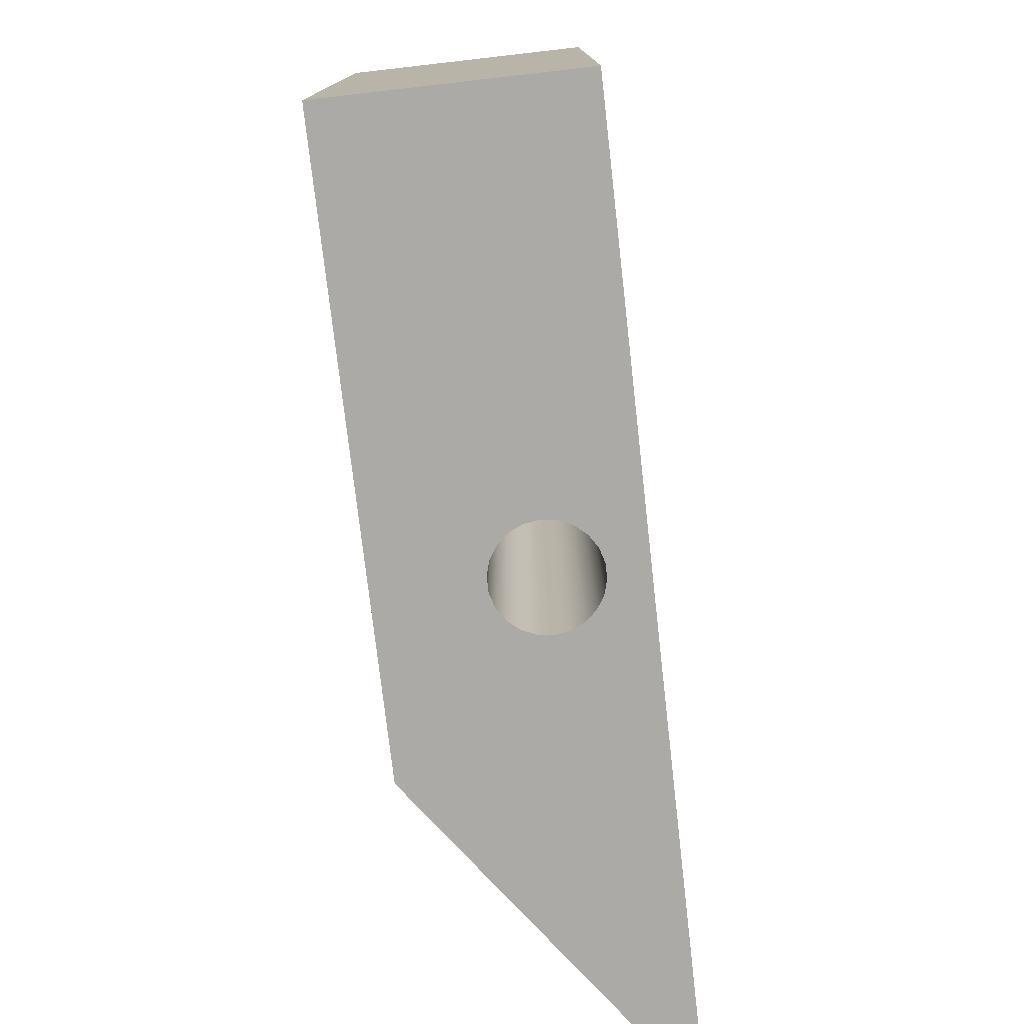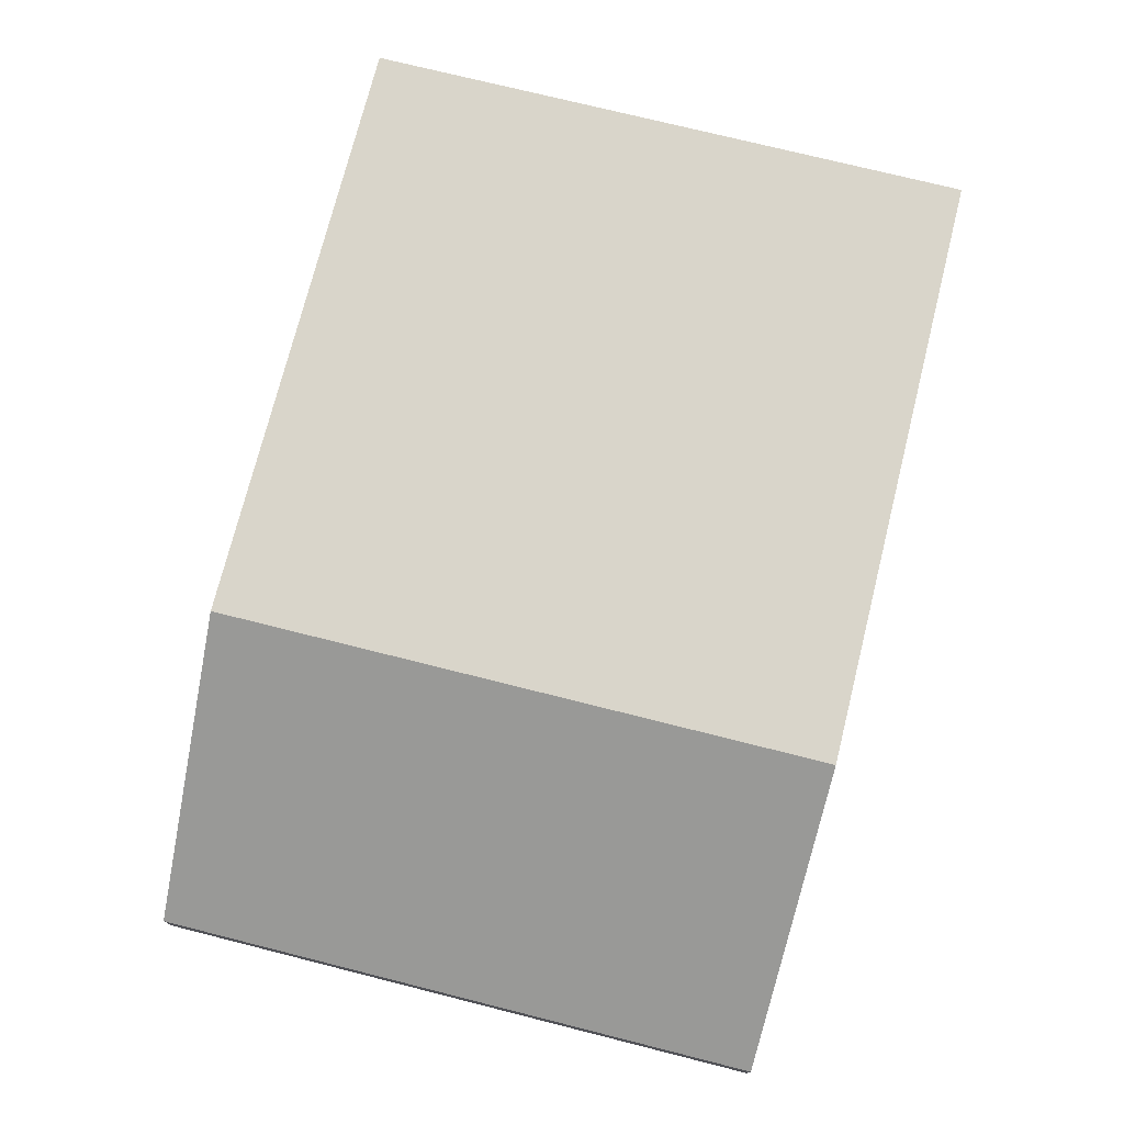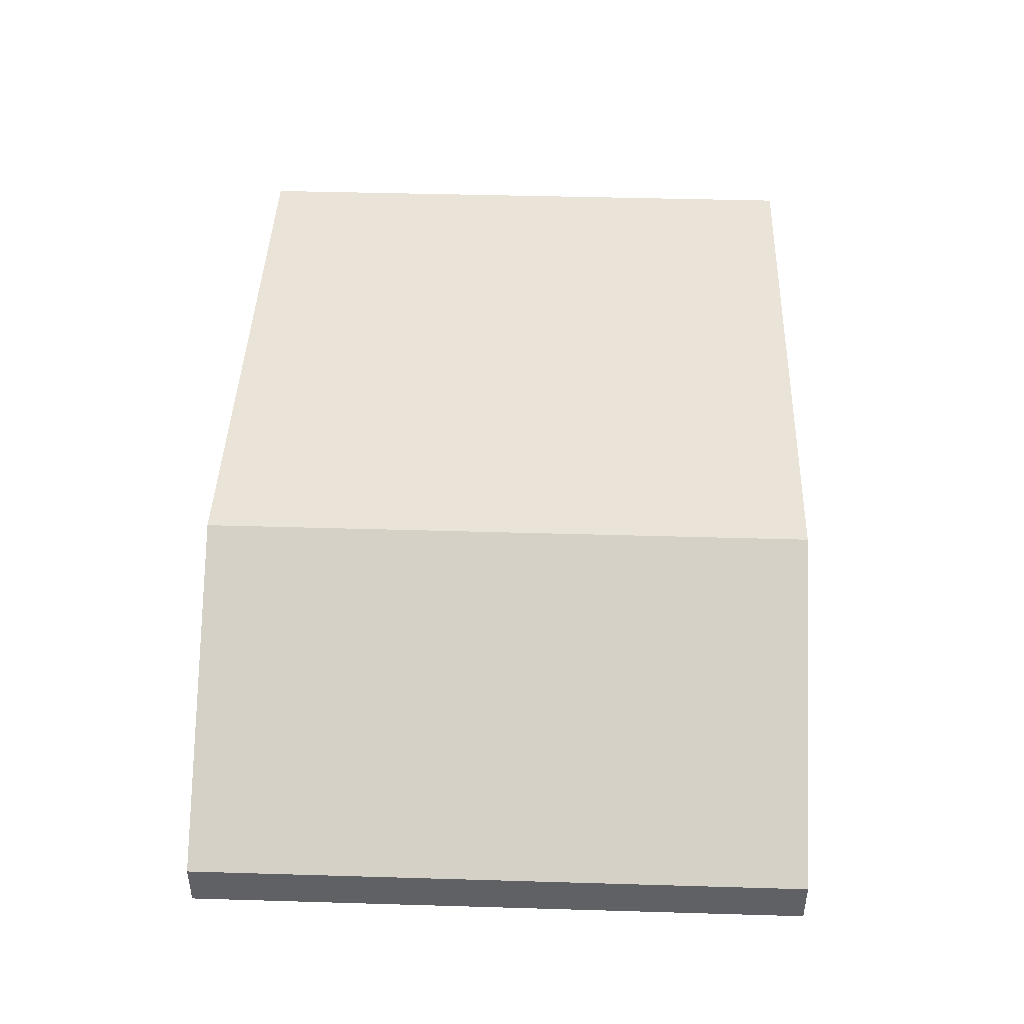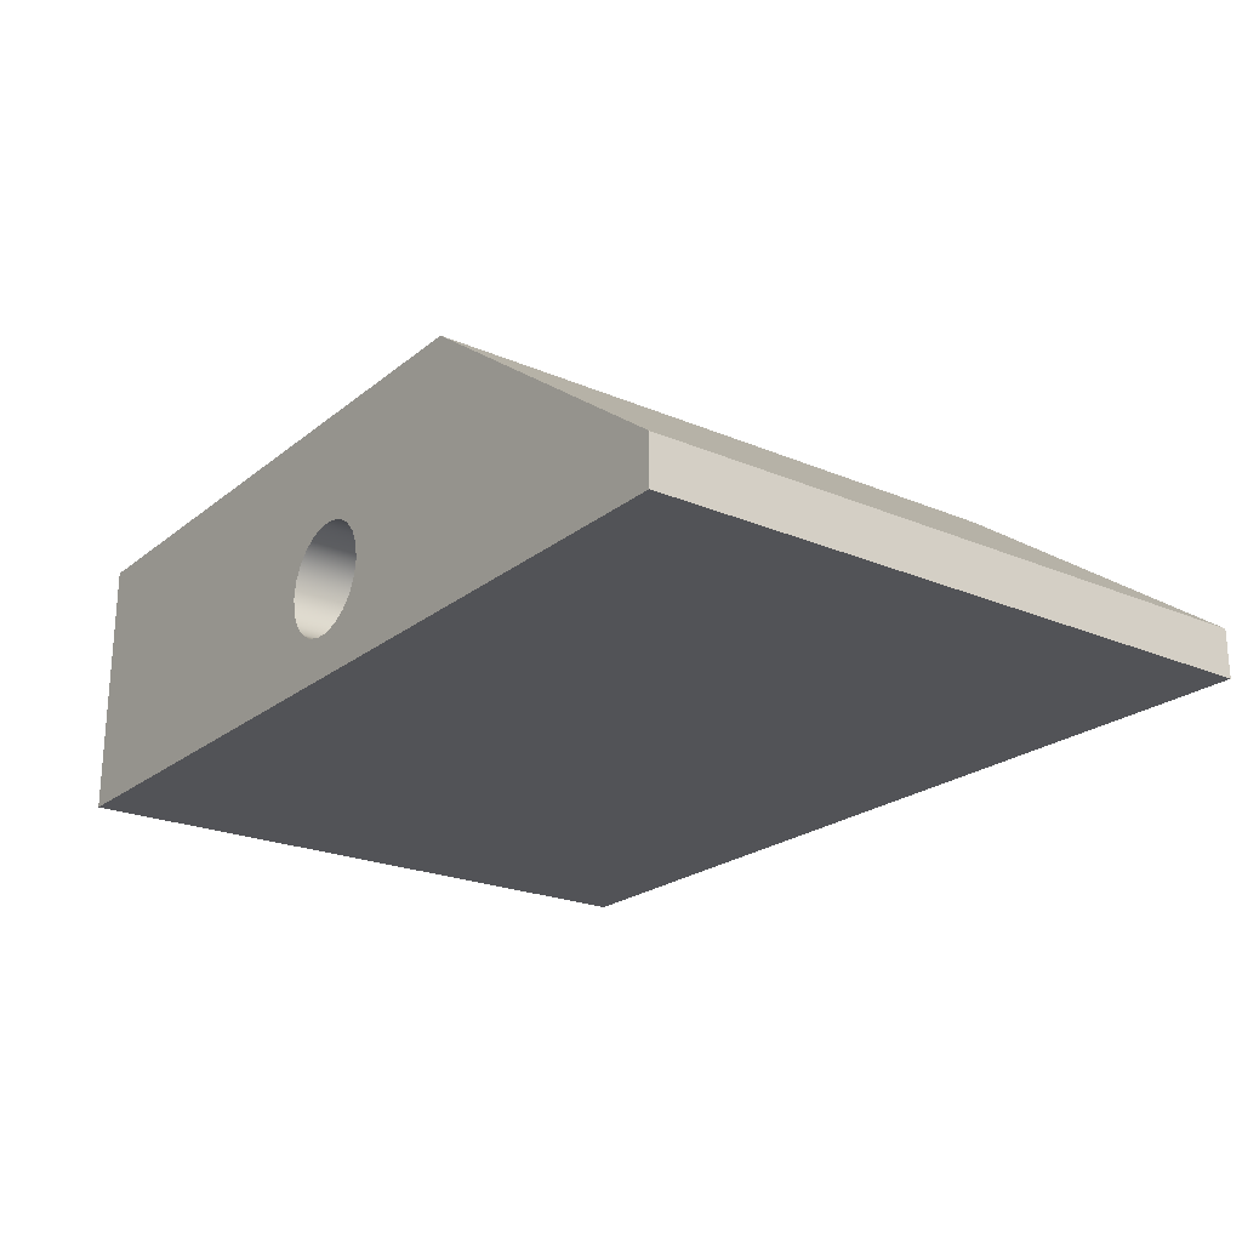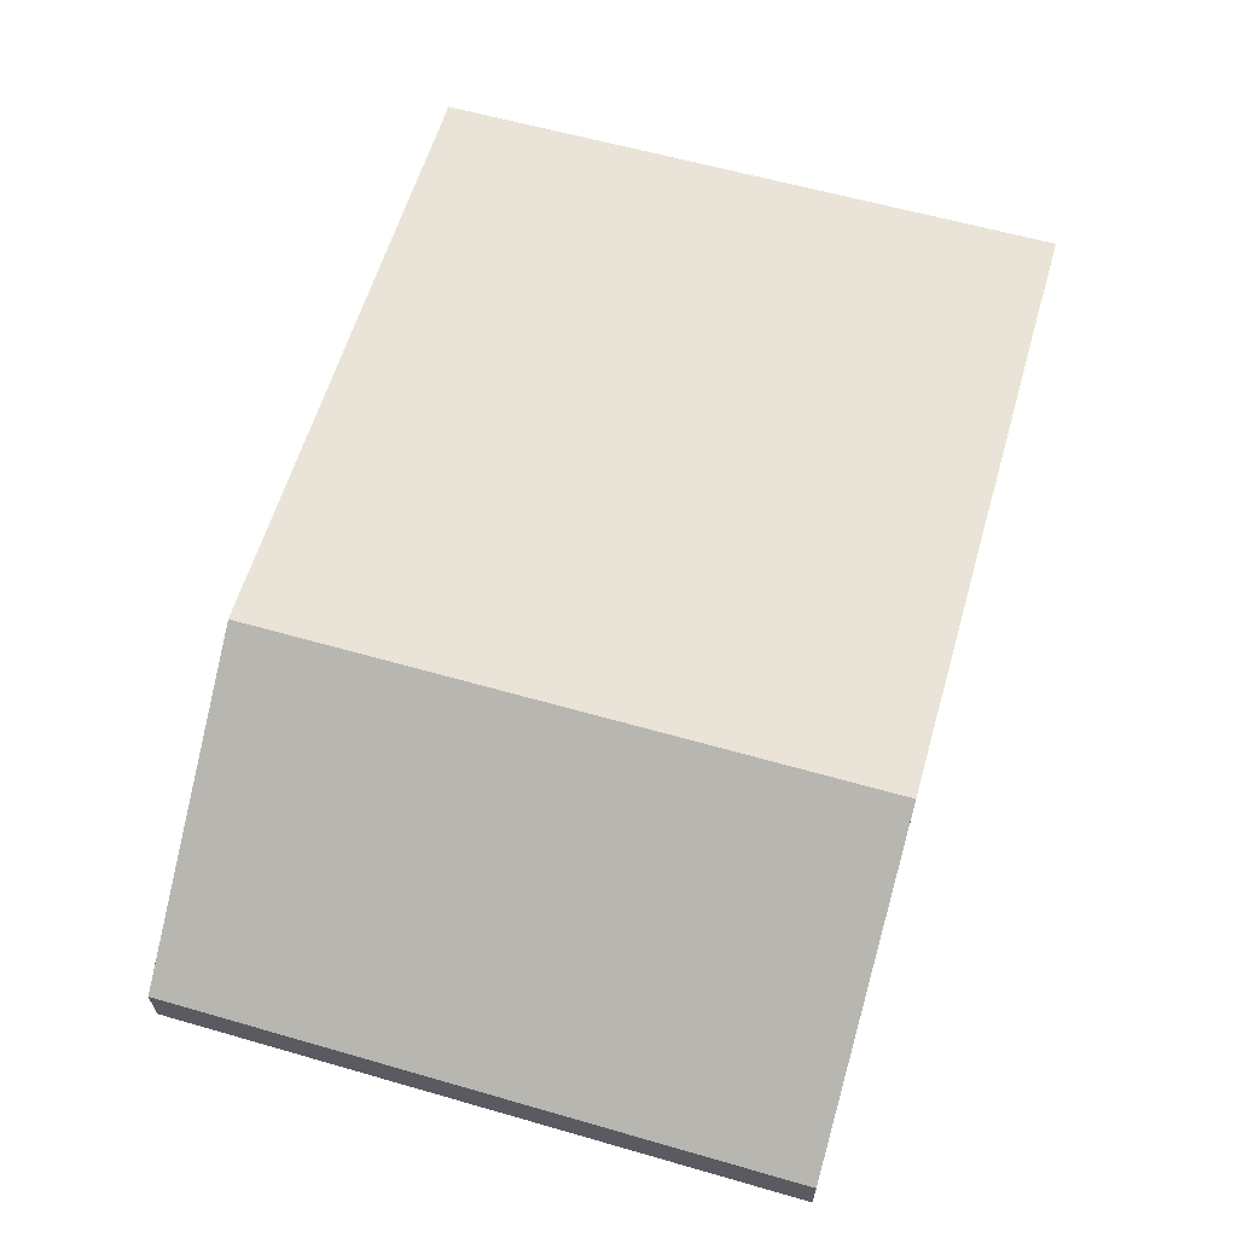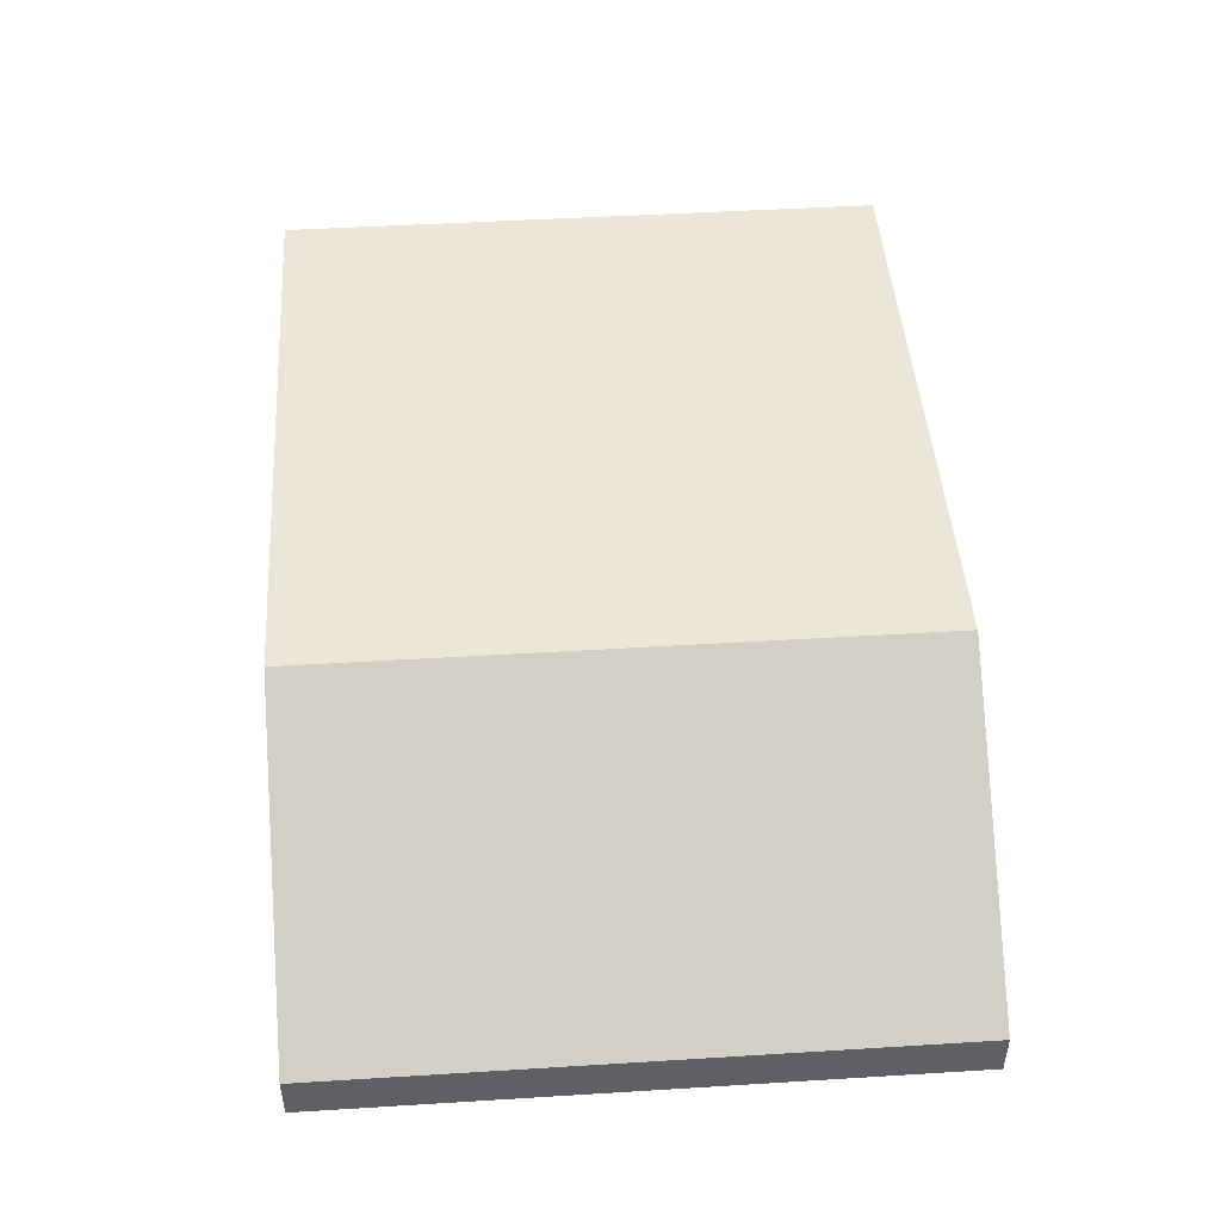
<metadata>
{"format":"obj","ext":"obj","renderer":"f3d","projection":"perspective","resolution":1024,"background":"white","views":[{"elev":-76.1,"azim":-83.5,"up":"+Z"},{"elev":74.5,"azim":104.1,"up":"+Y"},{"elev":43.3,"azim":92.0,"up":"+Y"},{"elev":-22.5,"azim":53.4,"up":"+Y"},{"elev":60.8,"azim":106.3,"up":"+Y"},{"elev":46.6,"azim":86.0,"up":"+Y"}]}
</metadata>
<code>
v 15.73 5.494 16.51
v 15.79 5.092 16.51
v 15.96 4.722 16.51
v 16.22 4.414 16.51
v 16.56 4.194 16.51
v 16.95 4.08 16.51
v 17.36 4.08 16.51
v 17.75 4.194 16.51
v 18.09 4.414 16.51
v 18.36 4.722 16.51
v 18.53 5.092 16.51
v 18.59 5.494 16.51
v 18.53 5.897 16.51
v 18.36 6.266 16.51
v 18.09 6.574 16.51
v 17.75 6.794 16.51
v 17.36 6.908 16.51
v 16.95 6.908 16.51
v 16.56 6.794 16.51
v 16.22 6.574 16.51
v 15.96 6.266 16.51
v 15.79 5.897 16.51
v 15.73 5.494 0
v 15.79 5.897 0
v 15.96 6.266 0
v 16.22 6.574 0
v 16.56 6.794 0
v 16.95 6.908 0
v 17.36 6.908 0
v 17.75 6.794 0
v 18.09 6.574 0
v 18.36 6.266 0
v 18.53 5.897 0
v 18.59 5.494 0
v 18.53 5.092 0
v 18.36 4.722 0
v 18.09 4.414 0
v 17.75 4.194 0
v 17.36 4.08 0
v 16.95 4.08 0
v 16.56 4.194 0
v 16.22 4.414 0
v 15.96 4.722 0
v 15.79 5.092 0
v 15.73 5.494 16.51
v 15.73 5.494 0
v 5.5 9.731 0
v 5.5 3 0
v 5.5 3 16.51
v 5.5 9.731 16.51
v 21.89 9.731 0
v 5.5 9.731 0
v 5.5 9.731 16.51
v 21.89 9.731 16.51
v 29.5 4.223 0
v 21.89 9.731 0
v 21.89 9.731 16.51
v 29.5 4.223 16.51
v 29.5 3 0
v 29.5 4.223 0
v 29.5 4.223 16.51
v 29.5 3 16.51
v 5.5 3 0
v 29.5 3 0
v 29.5 3 16.51
v 5.5 3 16.51
v 15.73 5.494 16.51
v 15.79 5.897 16.51
v 15.96 6.266 16.51
v 16.22 6.574 16.51
v 16.56 6.794 16.51
v 16.95 6.908 16.51
v 17.36 6.908 16.51
v 17.75 6.794 16.51
v 18.09 6.574 16.51
v 18.36 6.266 16.51
v 18.53 5.897 16.51
v 18.59 5.494 16.51
v 18.53 5.092 16.51
v 18.36 4.722 16.51
v 18.09 4.414 16.51
v 17.75 4.194 16.51
v 17.36 4.08 16.51
v 16.95 4.08 16.51
v 16.56 4.194 16.51
v 16.22 4.414 16.51
v 15.96 4.722 16.51
v 15.79 5.092 16.51
v 5.5 3 16.51
v 29.5 3 16.51
v 29.5 4.223 16.51
v 21.89 9.731 16.51
v 5.5 9.731 16.51
v 15.73 5.494 0
v 15.79 5.092 0
v 15.96 4.722 0
v 16.22 4.414 0
v 16.56 4.194 0
v 16.95 4.08 0
v 17.36 4.08 0
v 17.75 4.194 0
v 18.09 4.414 0
v 18.36 4.722 0
v 18.53 5.092 0
v 18.59 5.494 0
v 18.53 5.897 0
v 18.36 6.266 0
v 18.09 6.574 0
v 17.75 6.794 0
v 17.36 6.908 0
v 16.95 6.908 0
v 16.56 6.794 0
v 16.22 6.574 0
v 15.96 6.266 0
v 15.79 5.897 0
v 29.5 3 0
v 5.5 3 0
v 5.5 9.731 0
v 21.89 9.731 0
v 29.5 4.223 0
g 56a57710-e34f-11ea-83fc-54bf646e7e1f
f 2 44 1
f 1 44 46
f 45 23 22
f 22 23 24
f 22 24 21
f 21 24 25
f 21 25 20
f 20 25 26
f 20 26 19
f 19 26 27
f 19 27 18
f 18 27 28
f 18 28 17
f 17 28 29
f 17 29 16
f 16 29 30
f 16 30 15
f 15 30 31
f 15 31 14
f 14 31 32
f 14 32 13
f 13 32 33
f 13 33 12
f 12 33 34
f 12 34 11
f 11 34 35
f 11 35 10
f 10 35 36
f 10 36 9
f 9 36 37
f 9 37 8
f 8 37 38
f 8 38 7
f 7 38 39
f 7 39 6
f 6 39 40
f 6 40 5
f 5 40 41
f 5 41 4
f 4 41 42
f 4 42 3
f 3 42 43
f 3 43 2
f 2 43 44
g 56a6fd90-e34f-11ea-bedd-54bf646e7e1f
f 47 48 50
f 50 48 49
g 56a80f00-e34f-11ea-a93e-54bf646e7e1f
f 51 52 54
f 54 52 53
g 56a94774-e34f-11ea-a8f3-54bf646e7e1f
f 55 56 58
f 58 56 57
g 56afb022-e34f-11ea-8b3b-54bf646e7e1f
f 59 60 62
f 62 60 61
g 56b136c0-e34f-11ea-9255-54bf646e7e1f
f 63 64 66
f 66 64 65
g 56b2bd66-e34f-11ea-b1c0-54bf646e7e1f
f 88 67 89
f 89 67 68
f 89 68 93
f 93 68 69
f 93 69 70
f 70 71 93
f 93 71 72
f 93 72 92
f 92 72 73
f 92 73 74
f 74 75 92
f 92 75 91
f 91 75 76
f 91 76 77
f 77 78 91
f 91 78 79
f 91 79 80
f 80 81 91
f 91 81 90
f 90 81 82
f 90 82 83
f 90 83 89
f 89 83 84
f 89 84 85
f 85 86 89
f 89 86 87
f 89 87 88
g 56b3f5e8-e34f-11ea-a98c-54bf646e7e1f
f 115 94 117
f 117 94 95
f 117 95 96
f 96 97 117
f 117 97 98
f 117 98 99
f 99 100 117
f 117 100 116
f 116 100 101
f 116 101 102
f 116 102 120
f 120 102 103
f 120 103 104
f 104 105 120
f 120 105 106
f 120 106 107
f 107 108 120
f 120 108 119
f 119 108 109
f 119 109 110
f 110 111 119
f 119 111 118
f 118 111 112
f 118 112 113
f 113 114 118
f 118 114 115
f 118 115 117

</code>
